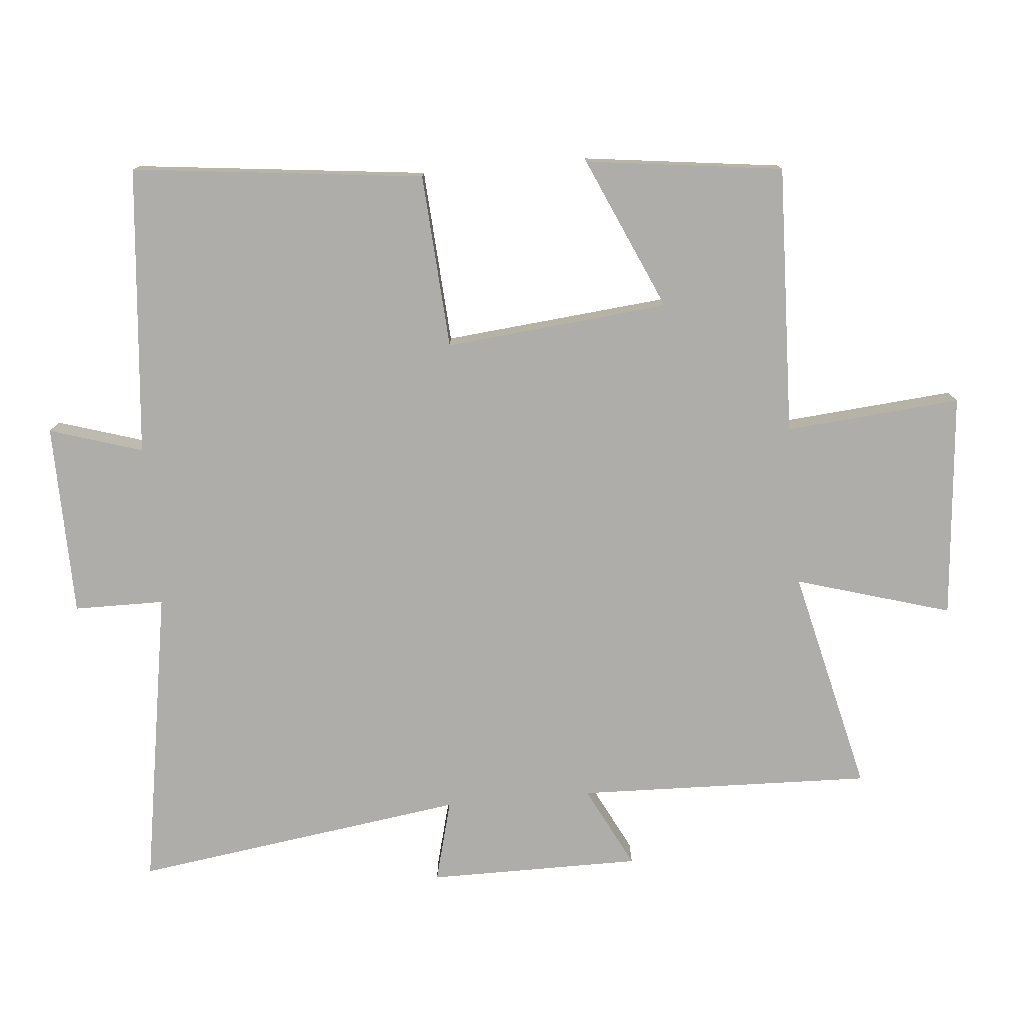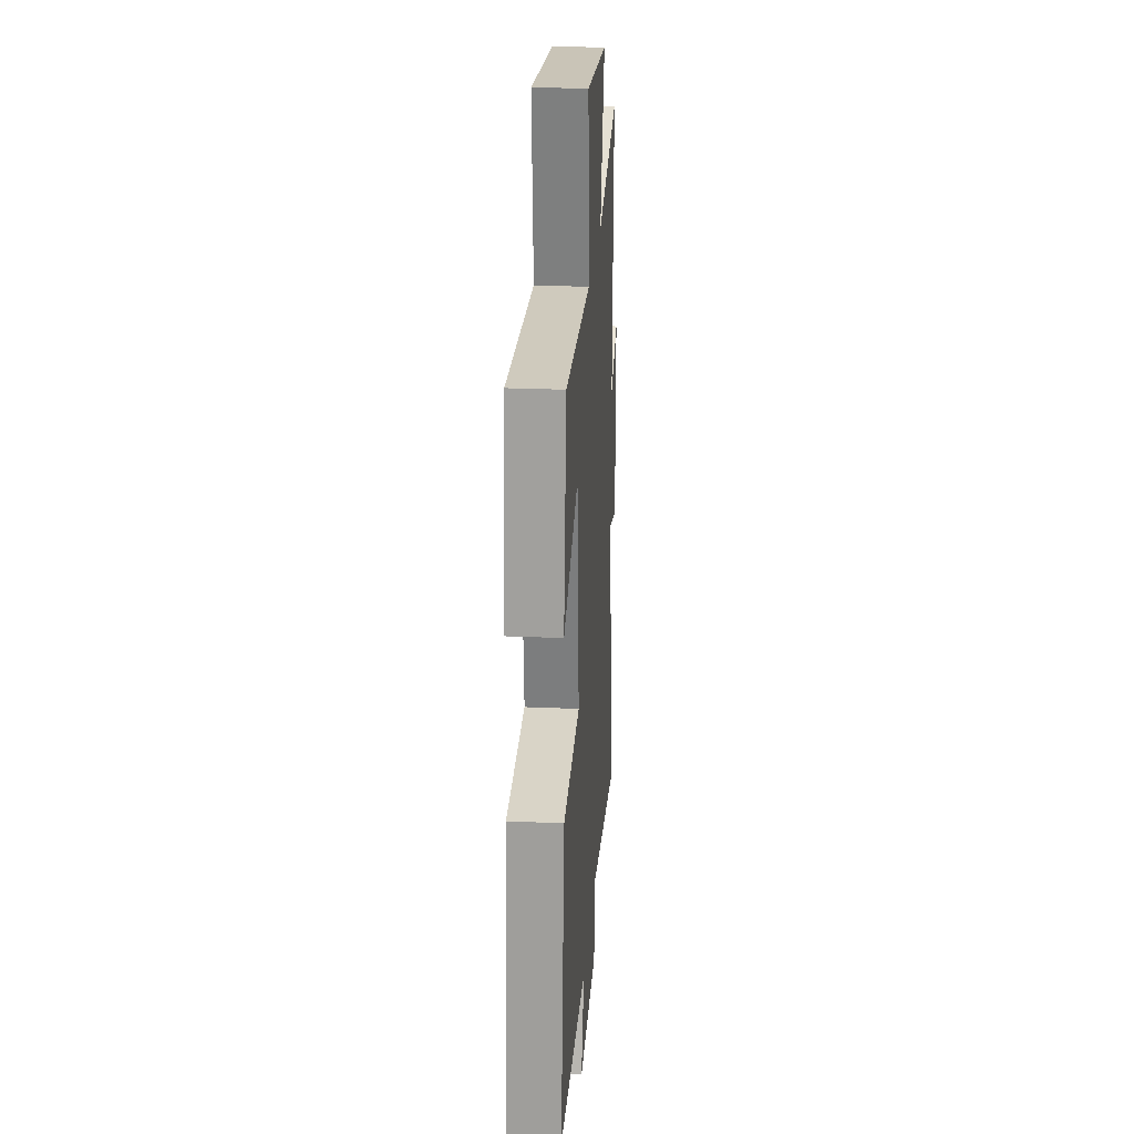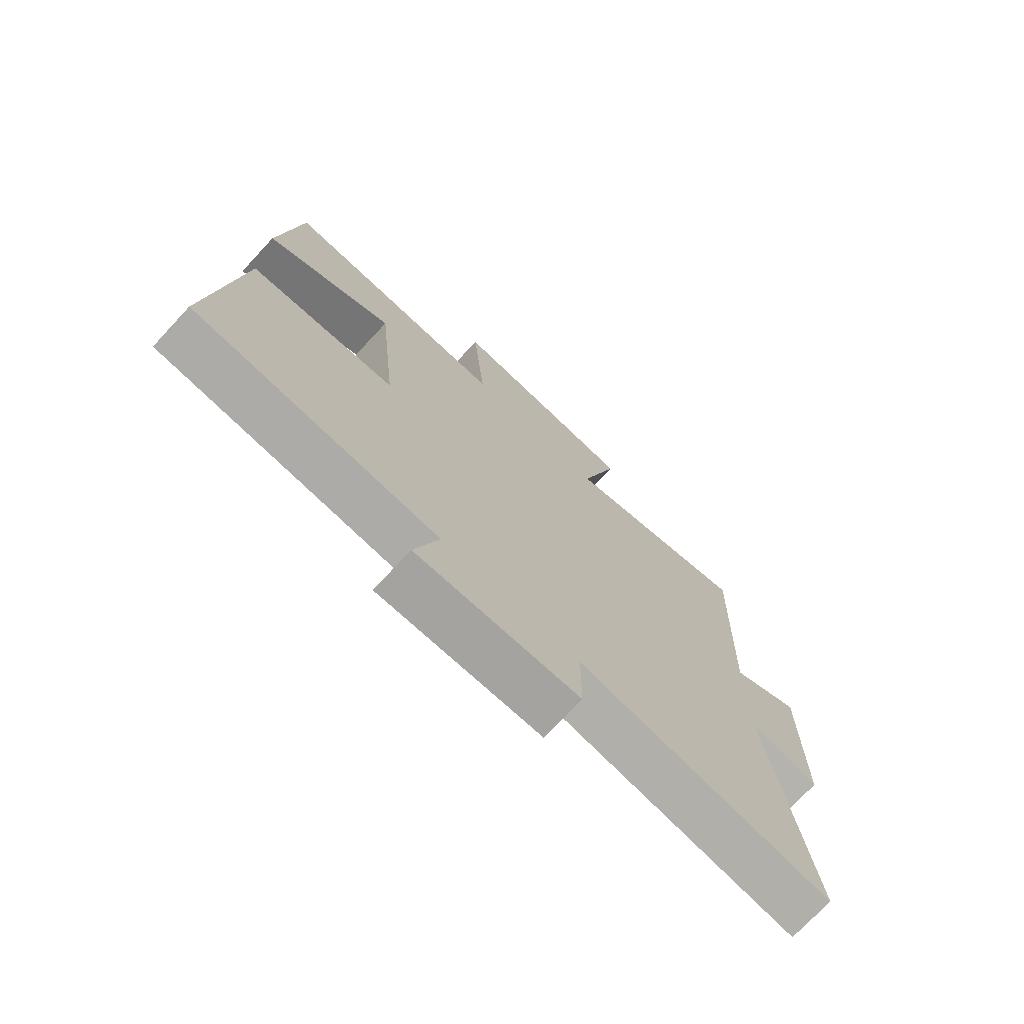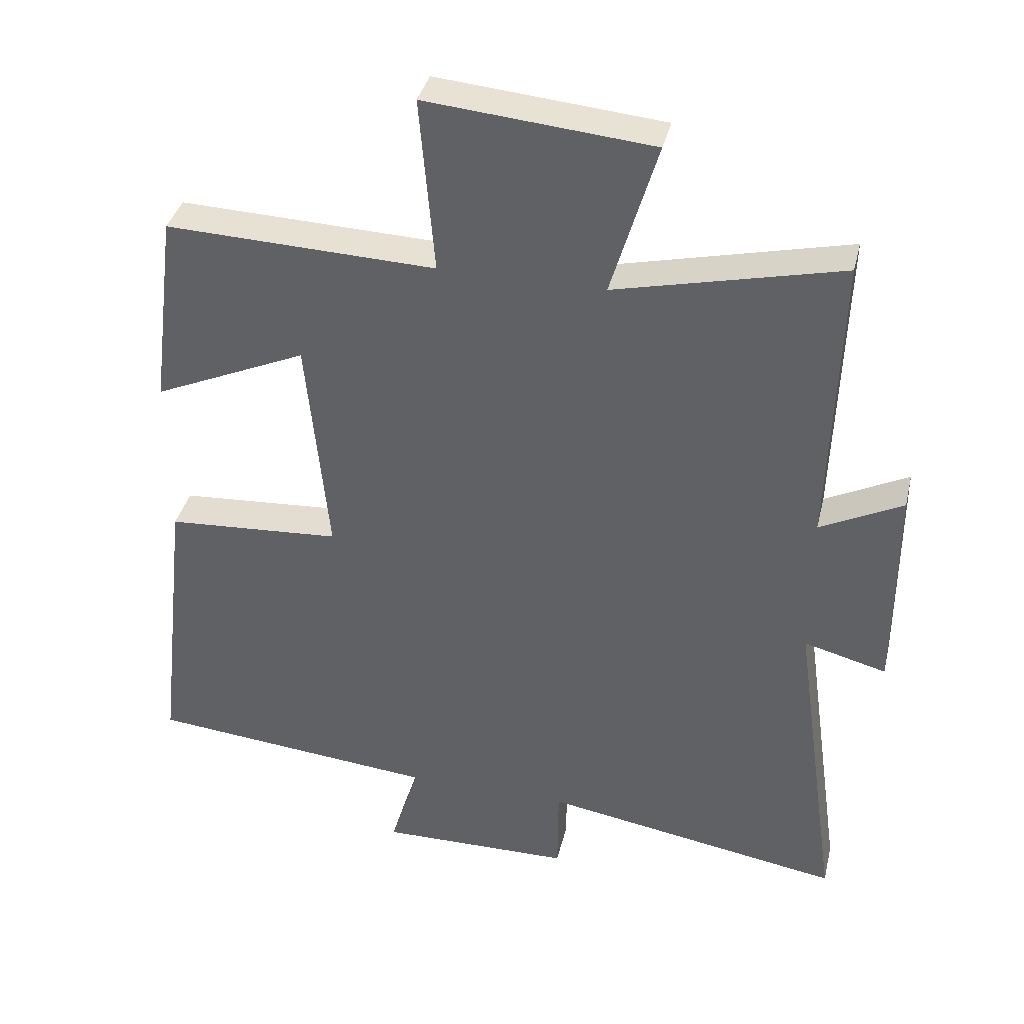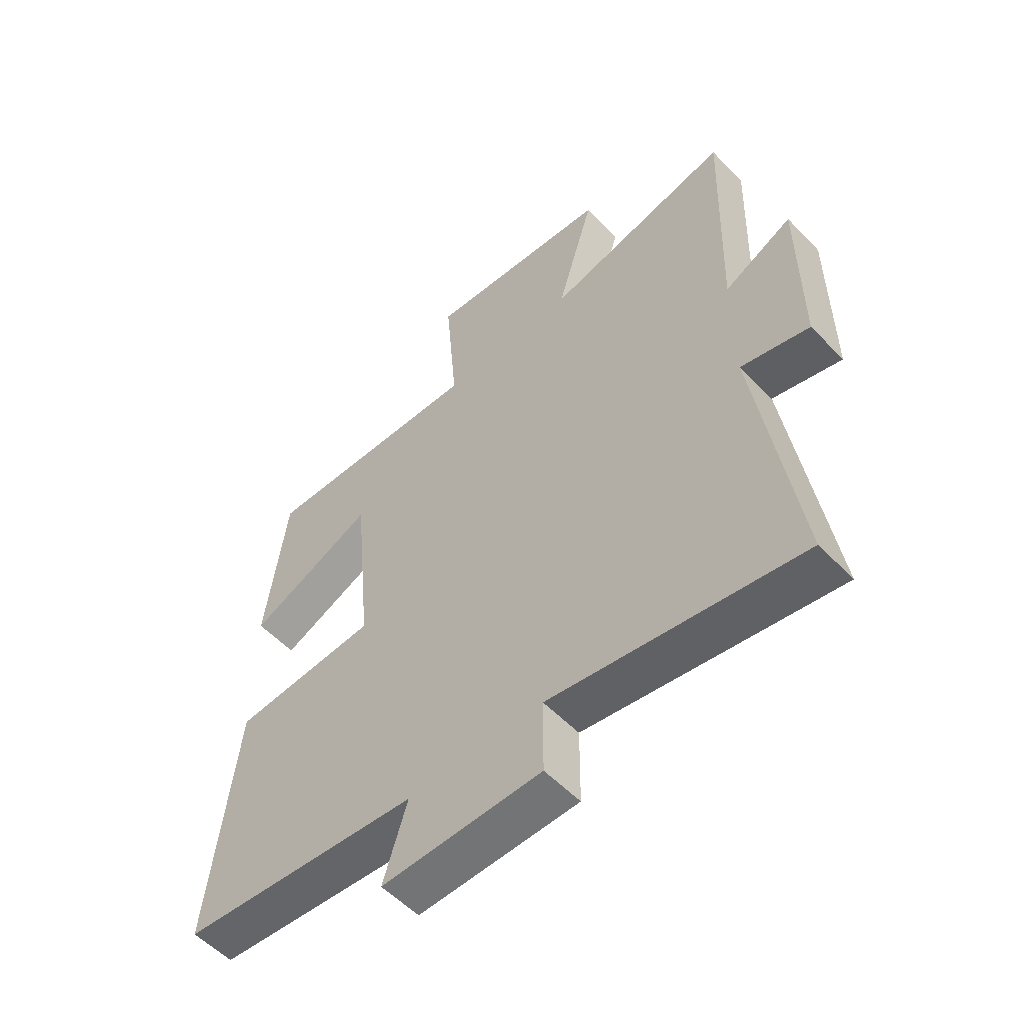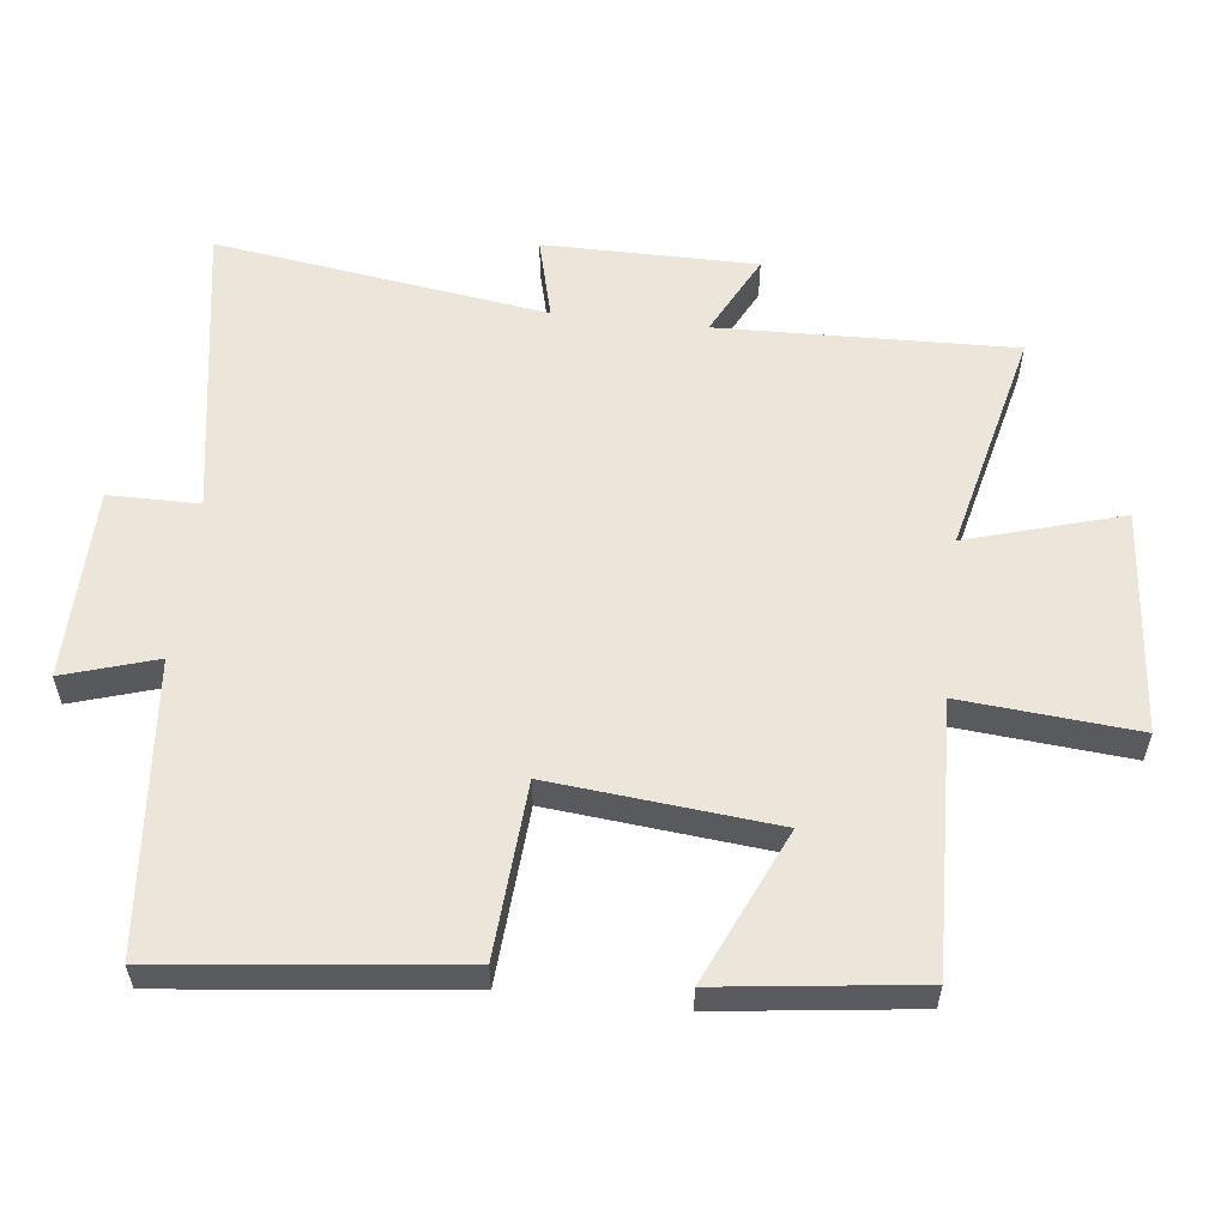
<metadata>
{"format":"obj","ext":"obj","renderer":"f3d","projection":"perspective","resolution":1024,"background":"white","views":[{"elev":-77.1,"azim":-84.9,"up":"+Y"},{"elev":25.0,"azim":-85.9,"up":"+Z"},{"elev":-73.3,"azim":-43.0,"up":"+Z"},{"elev":37.6,"azim":13.3,"up":"+Z"},{"elev":-55.5,"azim":42.9,"up":"+Z"},{"elev":57.3,"azim":-83.4,"up":"+Y"}]}
</metadata>
<code>
v -0.549 0.07 -0.46
v -0.5 0.07 -0.027
v -0.241 0.07 -0.01
v -0.273 0.07 0.322
v -0.5 0.07 0.221
v -0.463 0.07 0.514
v -0.064 0.07 0.5
v -0.086 0.07 0.76
v 0.248 0.07 0.73
v 0.18 0.07 0.5
v 0.514 0.07 0.579
v 0.5 0.07 0.141
v 0.622 0.07 0.203
v 0.622 0.07 -0.113
v 0.5 0.07 -0.081
v 0.57 0.07 -0.574
v 0.124 0.07 -0.5
v 0.123 0.07 -0.634
v -0.163 0.07 -0.638
v -0.12 0.07 -0.5
v -0.549 0 -0.46
v -0.5 0 -0.027
v -0.241 0 -0.01
v -0.273 0 0.322
v -0.5 0 0.221
v -0.463 0 0.514
v -0.064 0 0.5
v -0.086 0 0.76
v 0.248 0 0.73
v 0.18 0 0.5
v 0.514 0 0.579
v 0.5 0 0.141
v 0.622 0 0.203
v 0.622 0 -0.113
v 0.5 0 -0.081
v 0.57 0 -0.574
v 0.124 0 -0.5
v 0.123 0 -0.634
v -0.163 0 -0.638
v -0.12 0 -0.5
f 17 18 19 20
f 1 2 3
f 20 1 3
f 17 20 3
f 17 3 4
f 16 17 4
f 15 16 4
f 12 13 14 15
f 12 15 4
f 10 11 12 4
f 7 8 9 10
f 7 10 4
f 4 5 6 7
f 40 39 38 37
f 23 22 21
f 23 21 40
f 23 40 37
f 24 23 37
f 24 37 36
f 24 36 35
f 35 34 33 32
f 24 35 32
f 24 32 31 30
f 30 29 28 27
f 24 30 27
f 27 26 25 24
f 1 21 22 2
f 2 22 23 3
f 3 23 24 4
f 4 24 25 5
f 5 25 26 6
f 6 26 27 7
f 7 27 28 8
f 8 28 29 9
f 9 29 30 10
f 10 30 31 11
f 11 31 32 12
f 12 32 33 13
f 13 33 34 14
f 14 34 35 15
f 15 35 36 16
f 16 36 37 17
f 17 37 38 18
f 18 38 39 19
f 19 39 40 20
f 20 40 21 1

</code>
